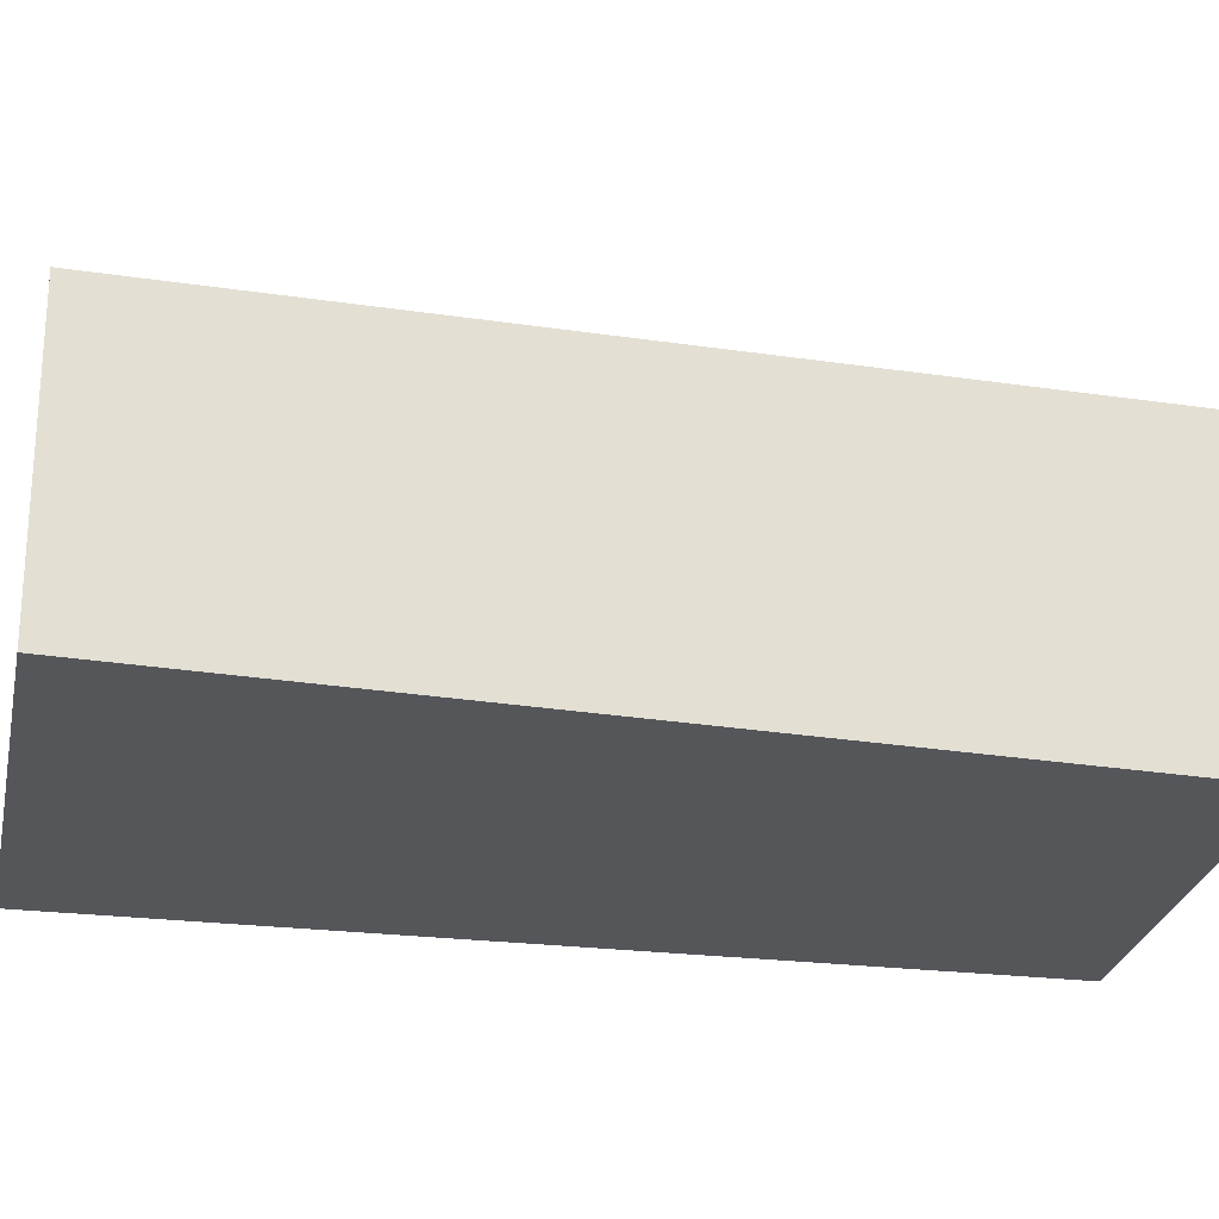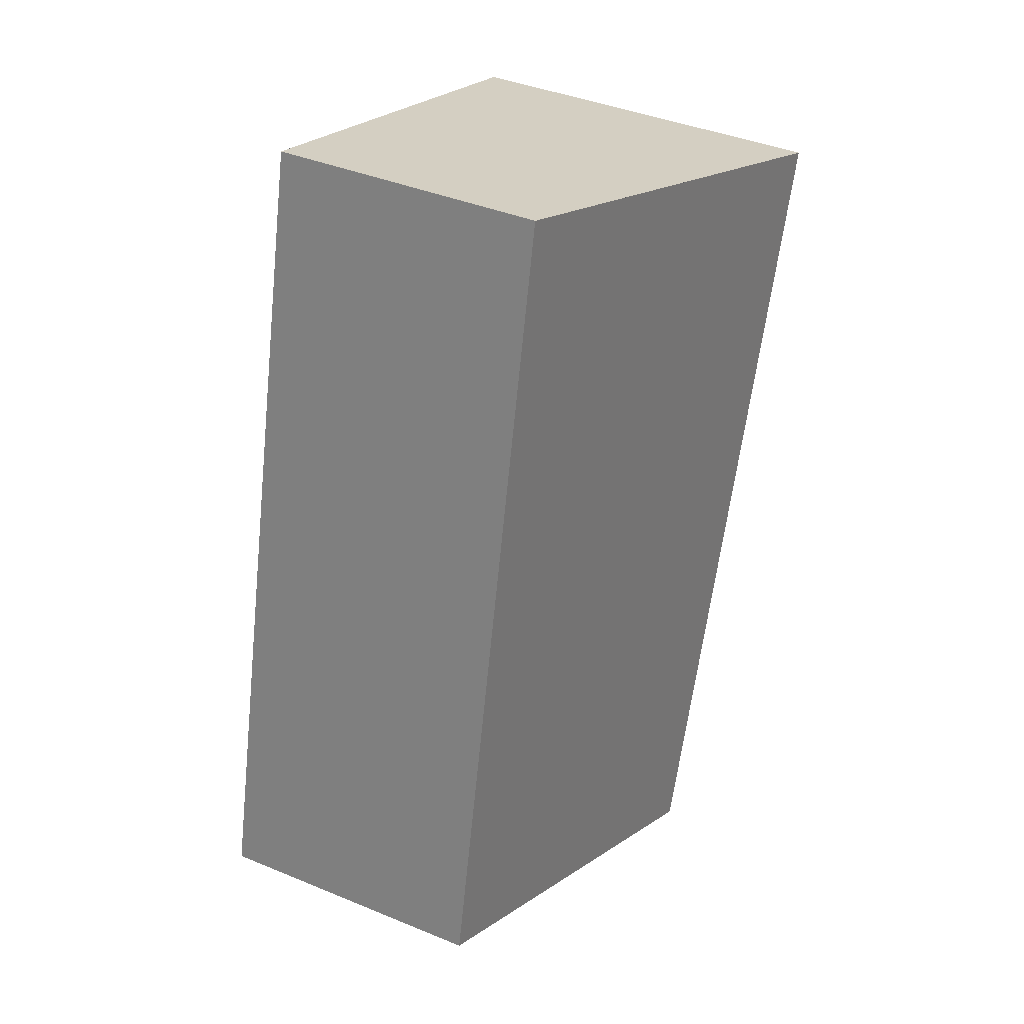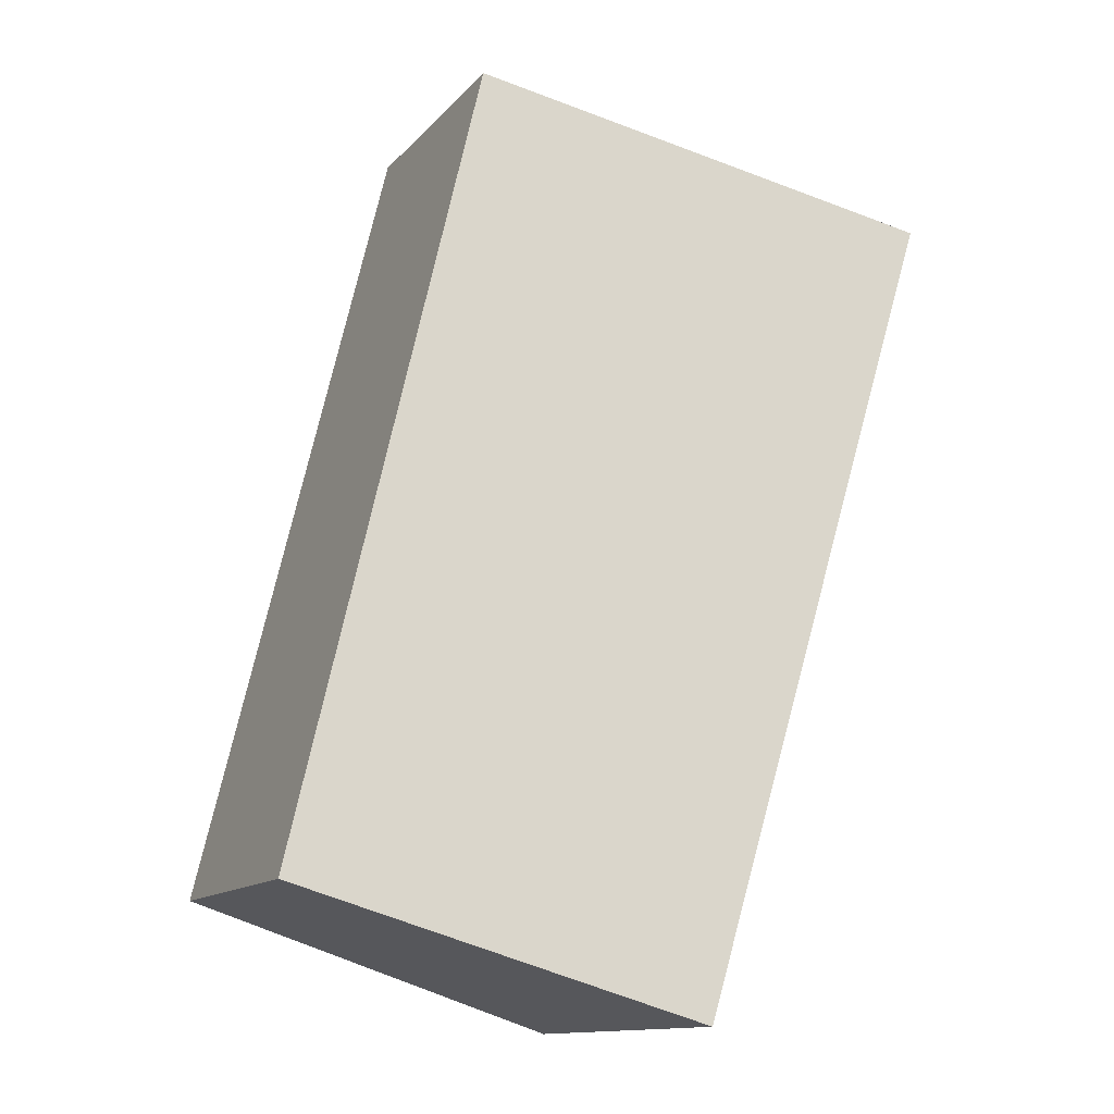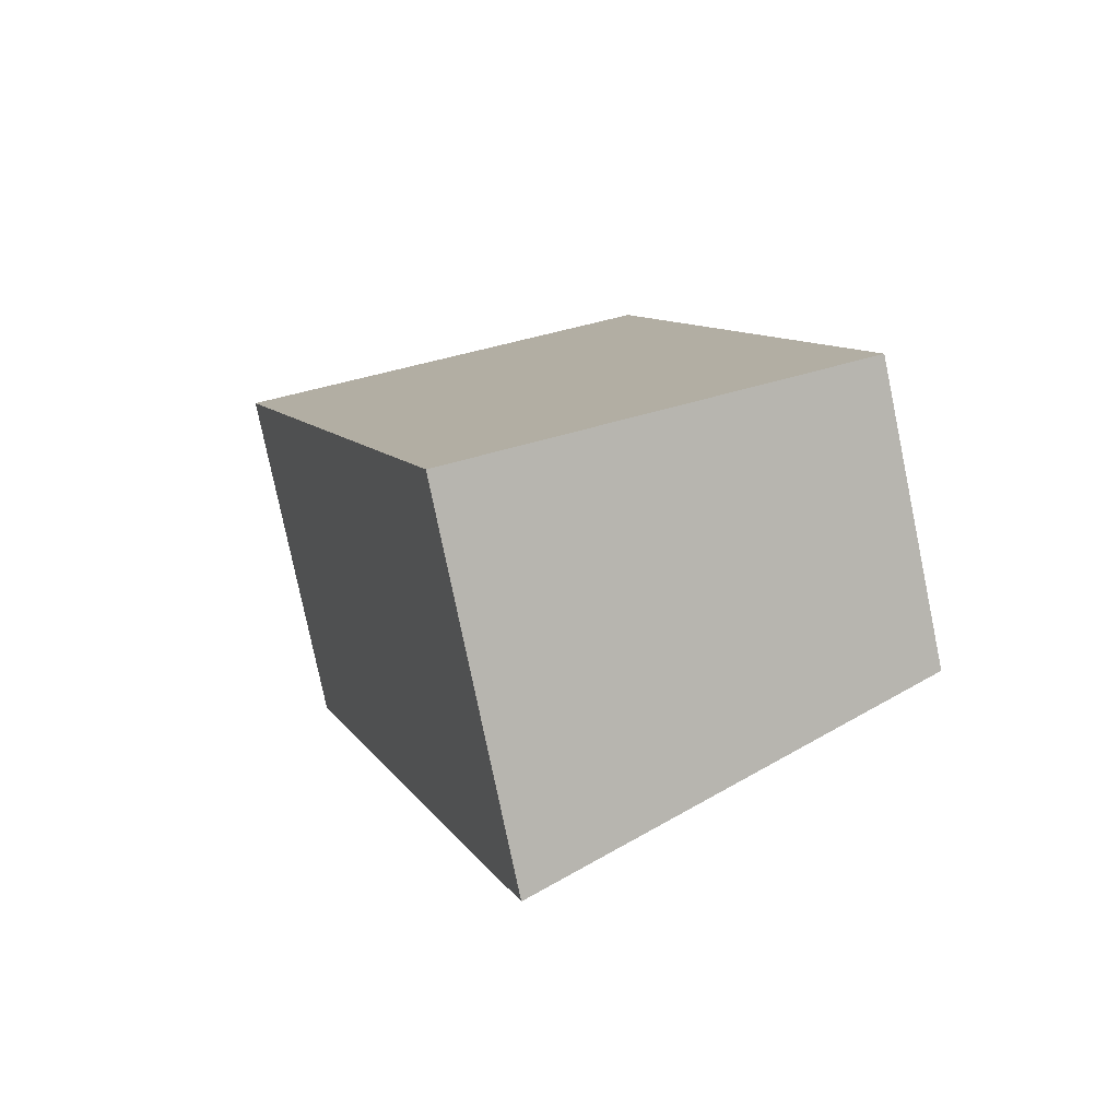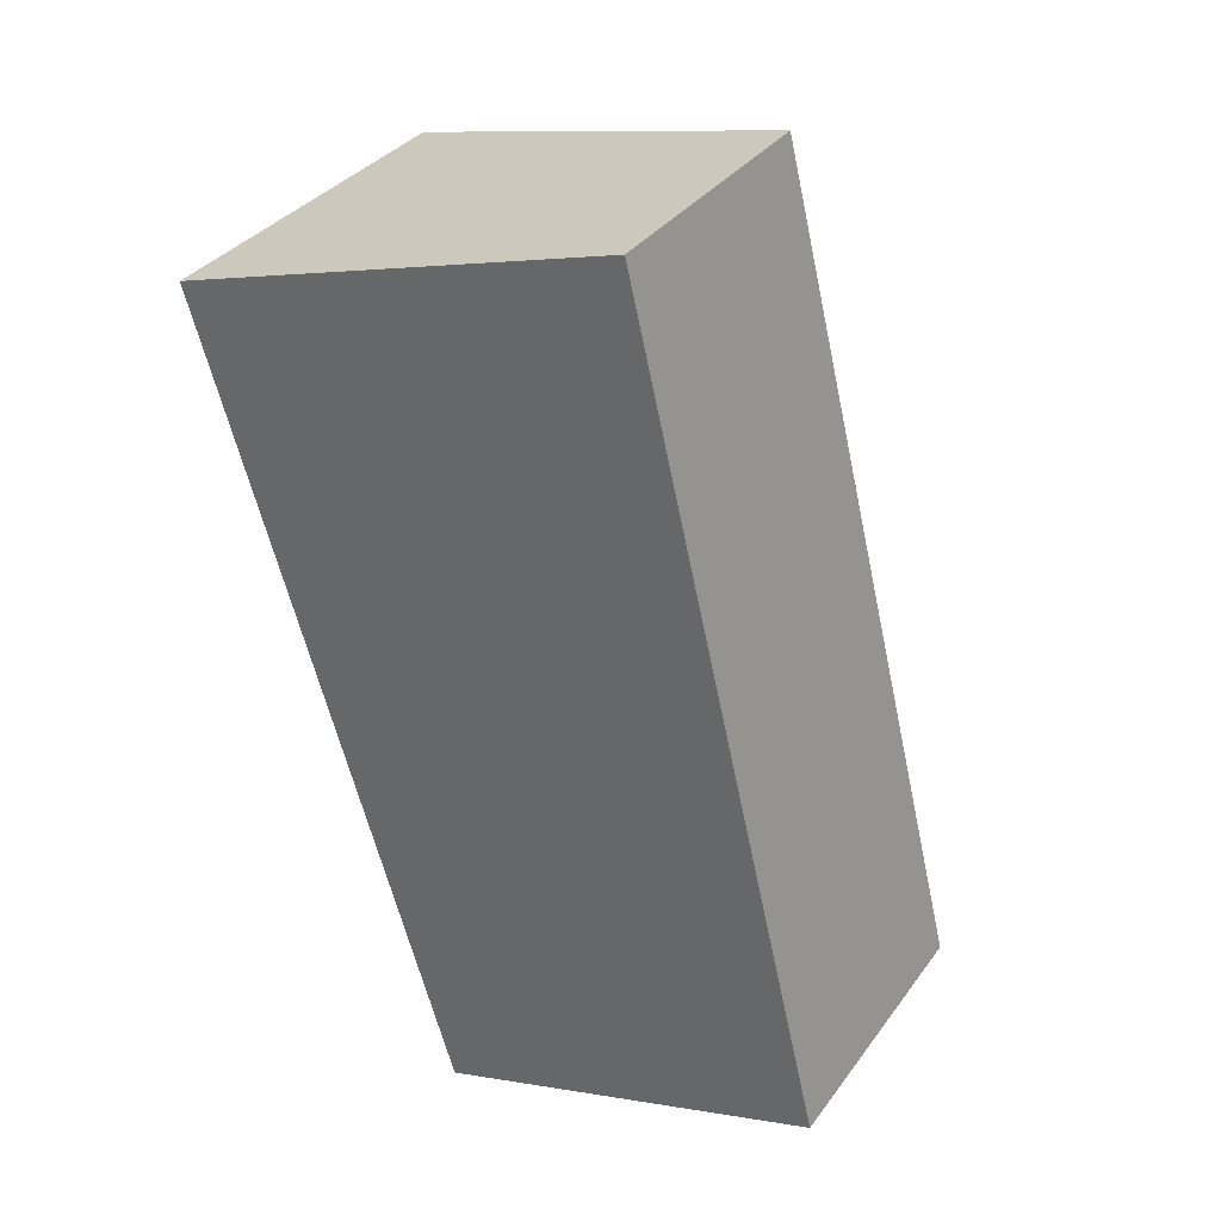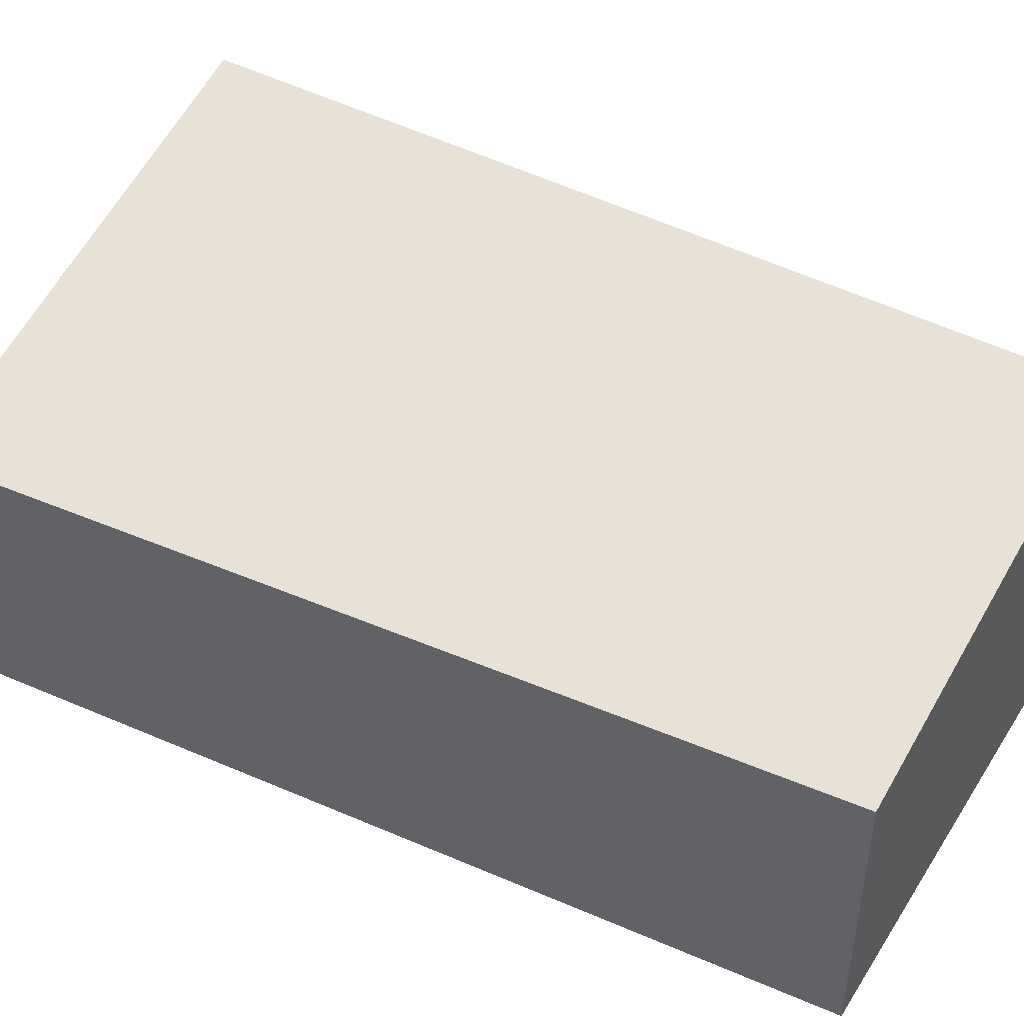
<metadata>
{"format":"obj","ext":"obj","renderer":"f3d","projection":"perspective","resolution":1024,"background":"white","views":[{"elev":-25.2,"azim":61.6,"up":"+Y"},{"elev":40.3,"azim":116.9,"up":"+Z"},{"elev":-13.0,"azim":155.0,"up":"+Z"},{"elev":-78.8,"azim":11.7,"up":"+Z"},{"elev":34.1,"azim":30.7,"up":"+Z"},{"elev":47.8,"azim":102.5,"up":"+Y"}]}
</metadata>
<code>
v  0 4.042 2.475e-16
v  6.969 3.079 -7.463
v  2.713 4.042 -8.852
v  5.686 3.007 -2.131
v  4.82 2.958 1.471
v  4.603 3.007 1.405
v  4.82 -9.007e-17 1.471
v  4.603 -8.603e-17 1.405
v  0 0 0
v  5.686 1.305e-16 -2.131
v  6.969 4.57e-16 -7.463
v  2.713 5.42e-16 -8.852
g defaultobject
f 1 2 3
f 2 1 4
f 4 1 5
f 5 1 6
f 6 7 5
f 7 6 1
f 7 1 8
f 8 1 9
f 7 4 5
f 4 7 10
f 4 10 2
f 2 10 11
f 2 12 3
f 12 2 11
f 12 1 3
f 1 12 9
f 11 9 12
f 9 11 10
f 9 10 7
f 9 7 8

</code>
